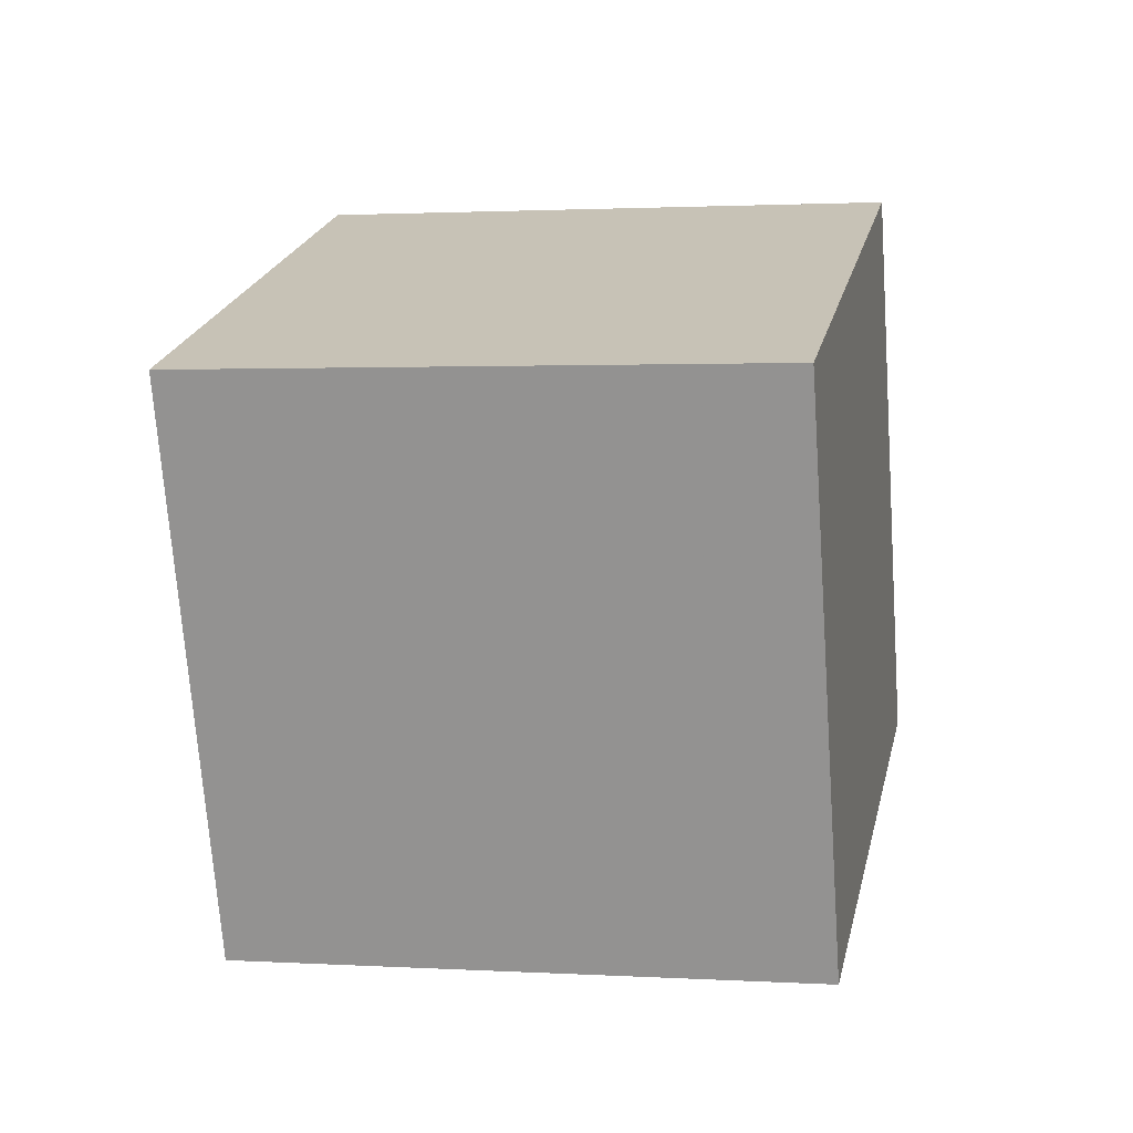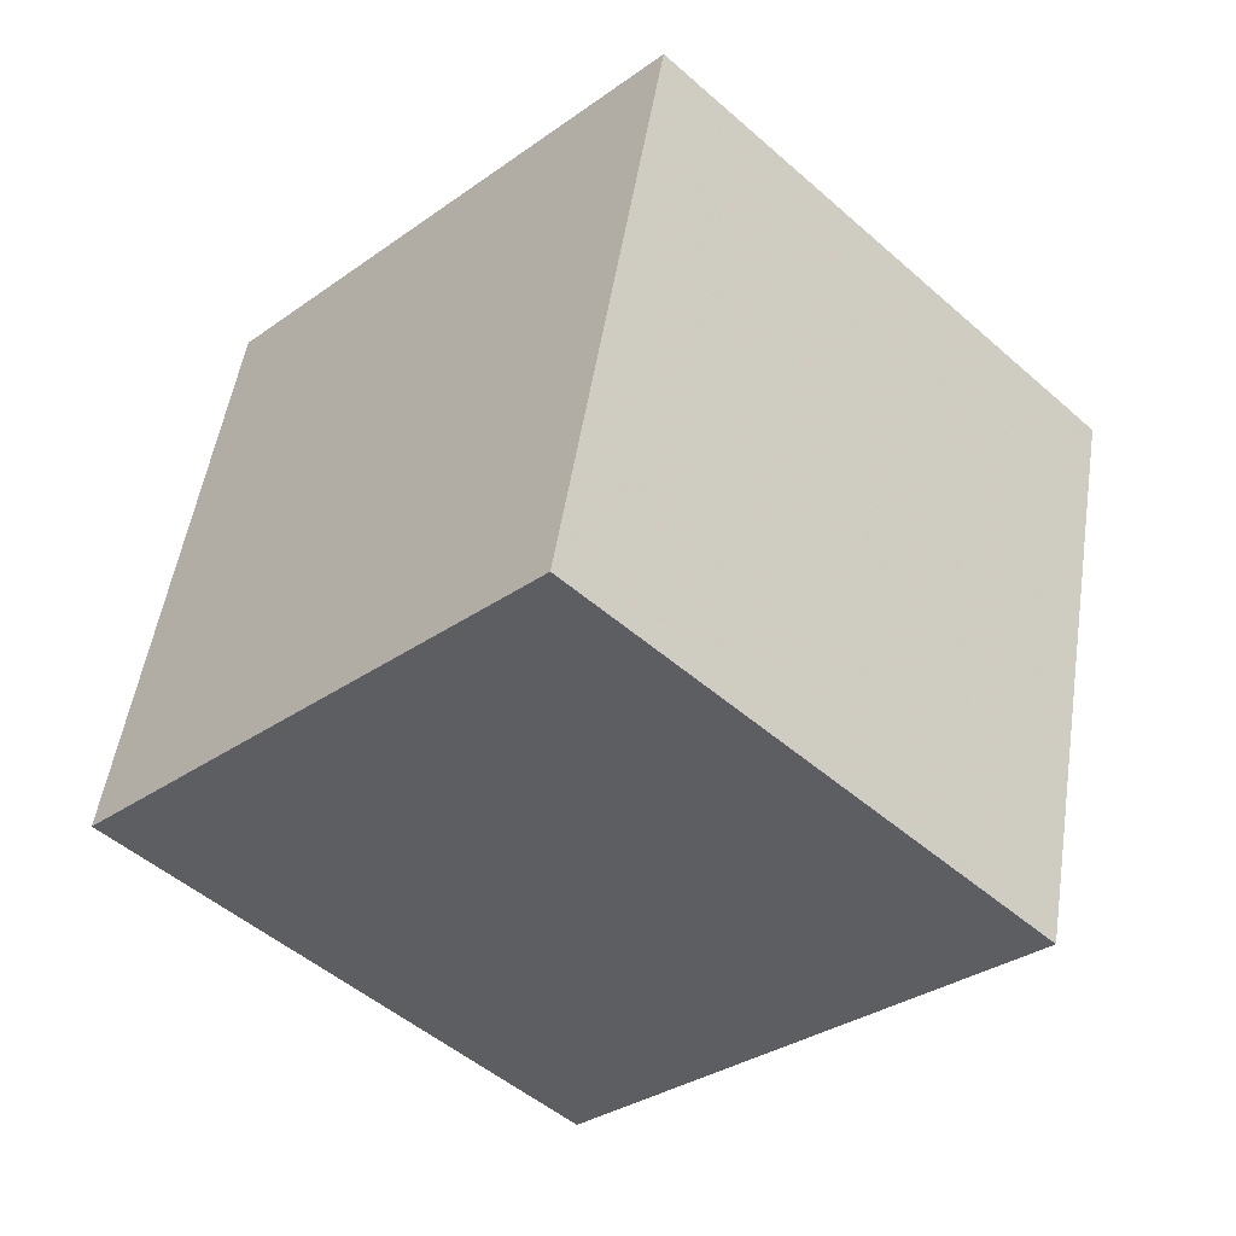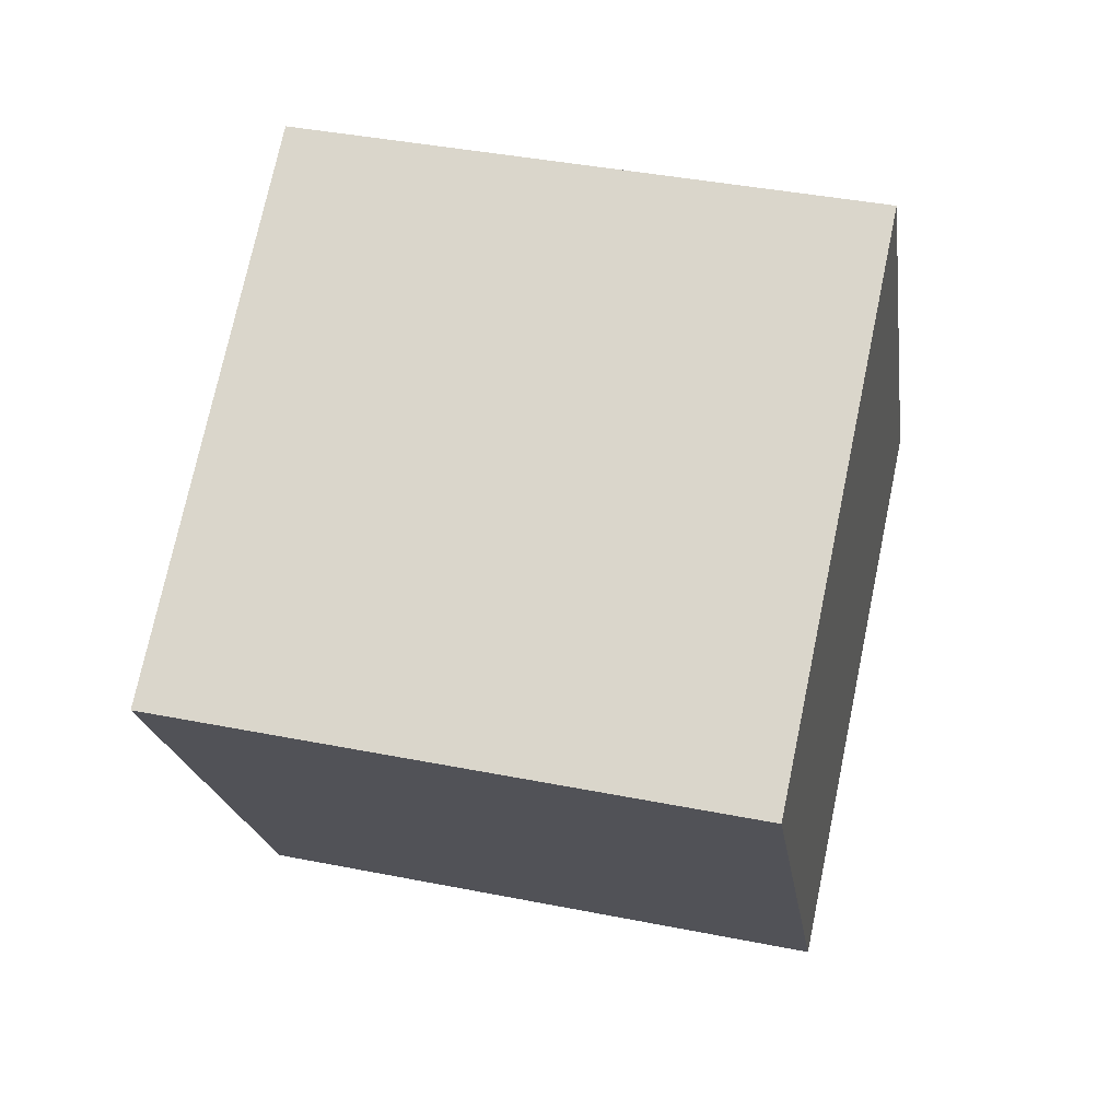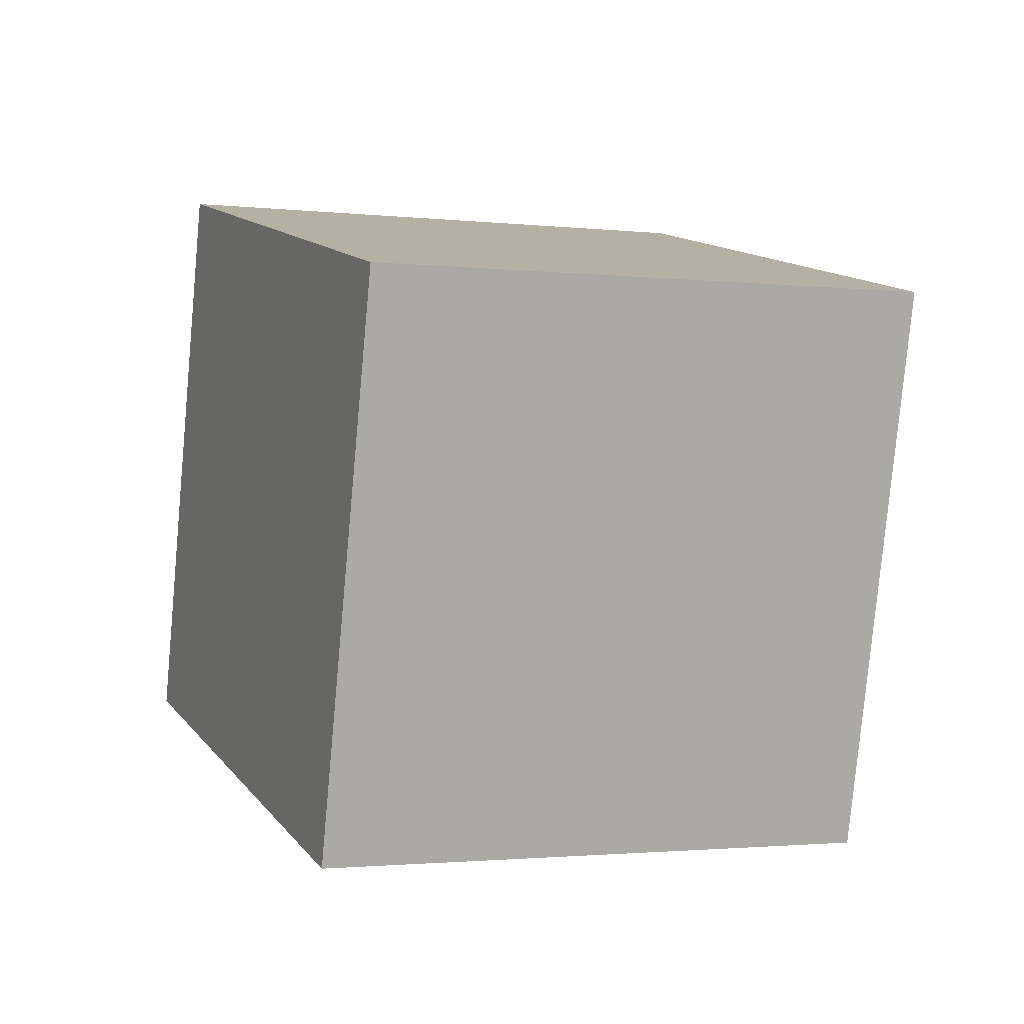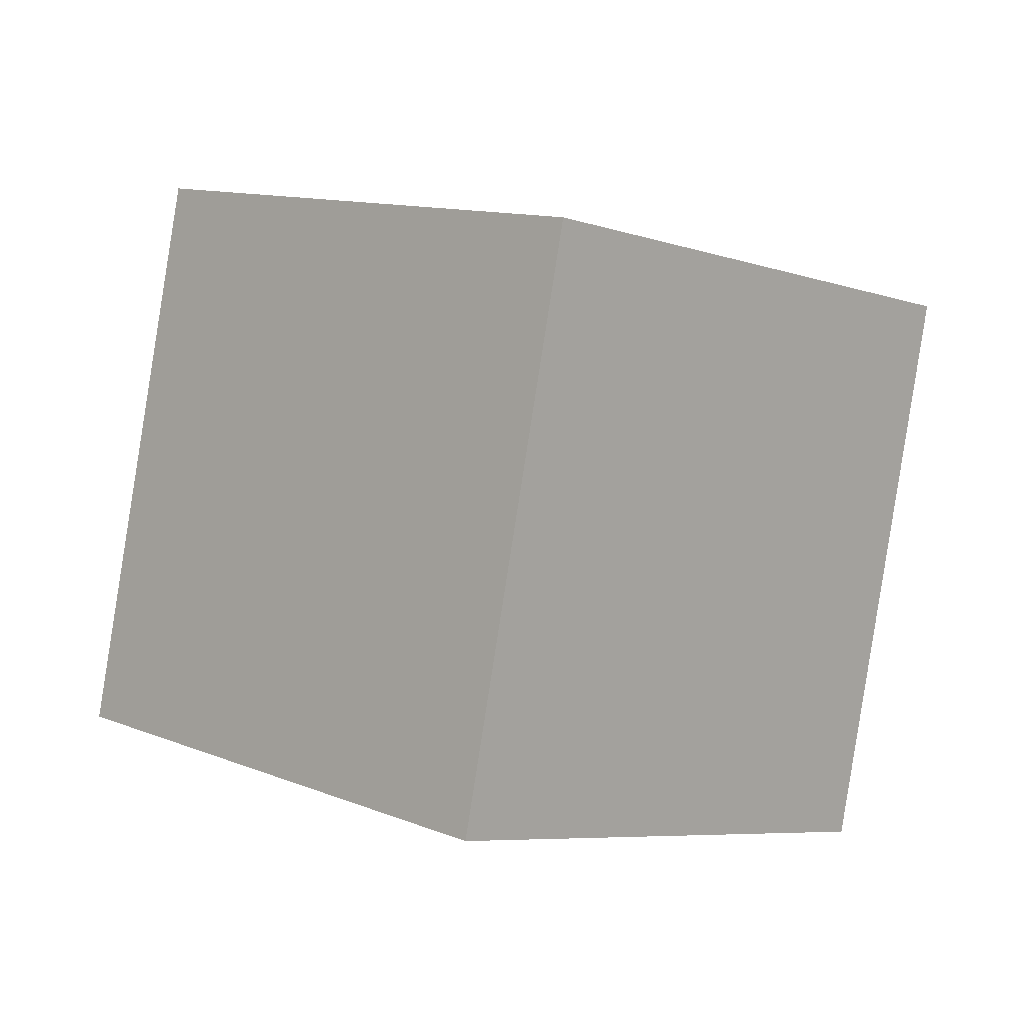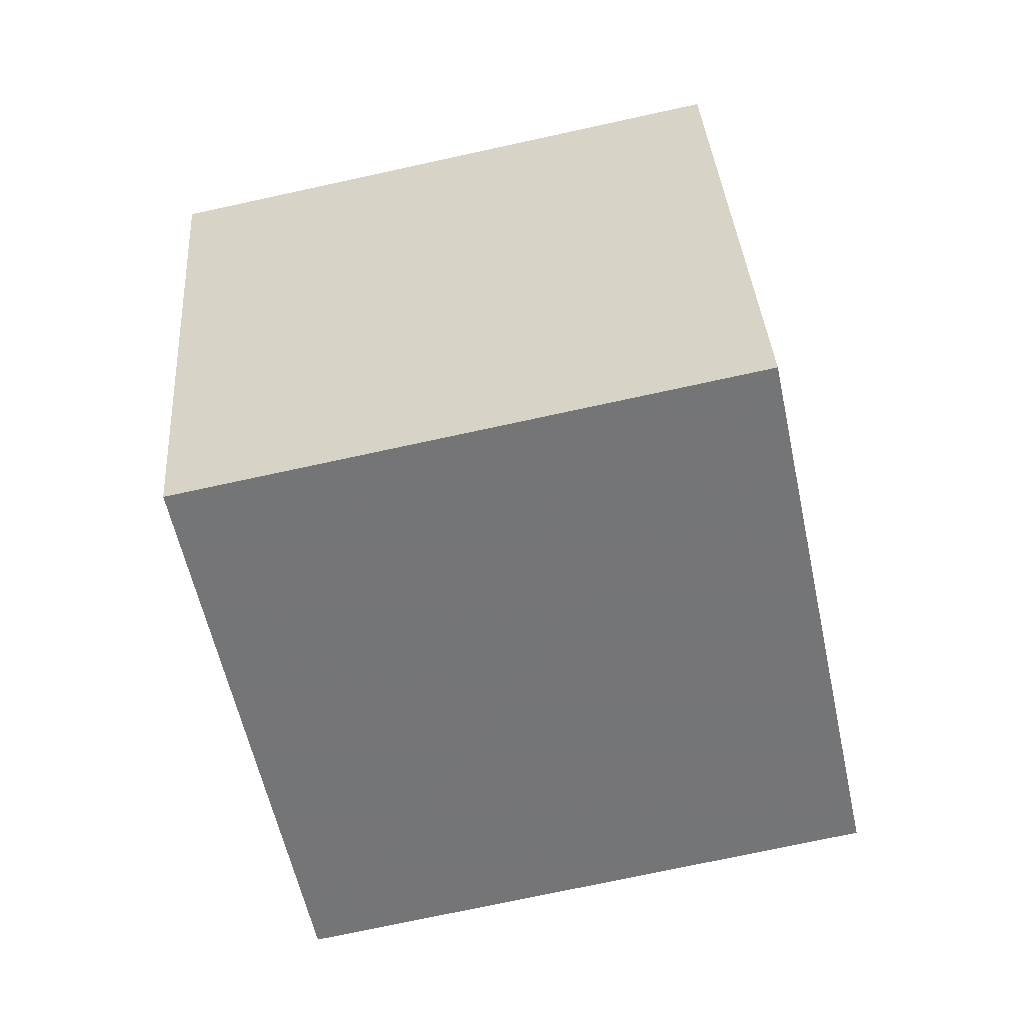
<metadata>
{"format":"obj","ext":"obj","renderer":"f3d","projection":"perspective","resolution":1024,"background":"white","views":[{"elev":-69.1,"azim":-18.6,"up":"+Y"},{"elev":-46.7,"azim":22.4,"up":"+Y"},{"elev":-18.4,"azim":-15.4,"up":"+Y"},{"elev":0.1,"azim":44.1,"up":"+Y"},{"elev":-5.4,"azim":21.4,"up":"+Y"},{"elev":33.1,"azim":153.7,"up":"+Y"}]}
</metadata>
<code>
v -12.82 -2.589 0.1016
v -3.793 -4.632 3.894
v -10.89 7.199 0.7826
v -1.864 5.157 4.575
v -8.966 -2.706 -9.126
v 0.05884 -4.749 -5.334
v -7.037 7.082 -8.445
v 1.988 5.04 -4.653
f 2 4 1
f 5 2 1
f 1 4 3
f 3 5 1
f 2 8 4
f 6 2 5
f 6 8 2
f 4 8 3
f 7 5 3
f 3 8 7
f 7 6 5
f 8 6 7

</code>
